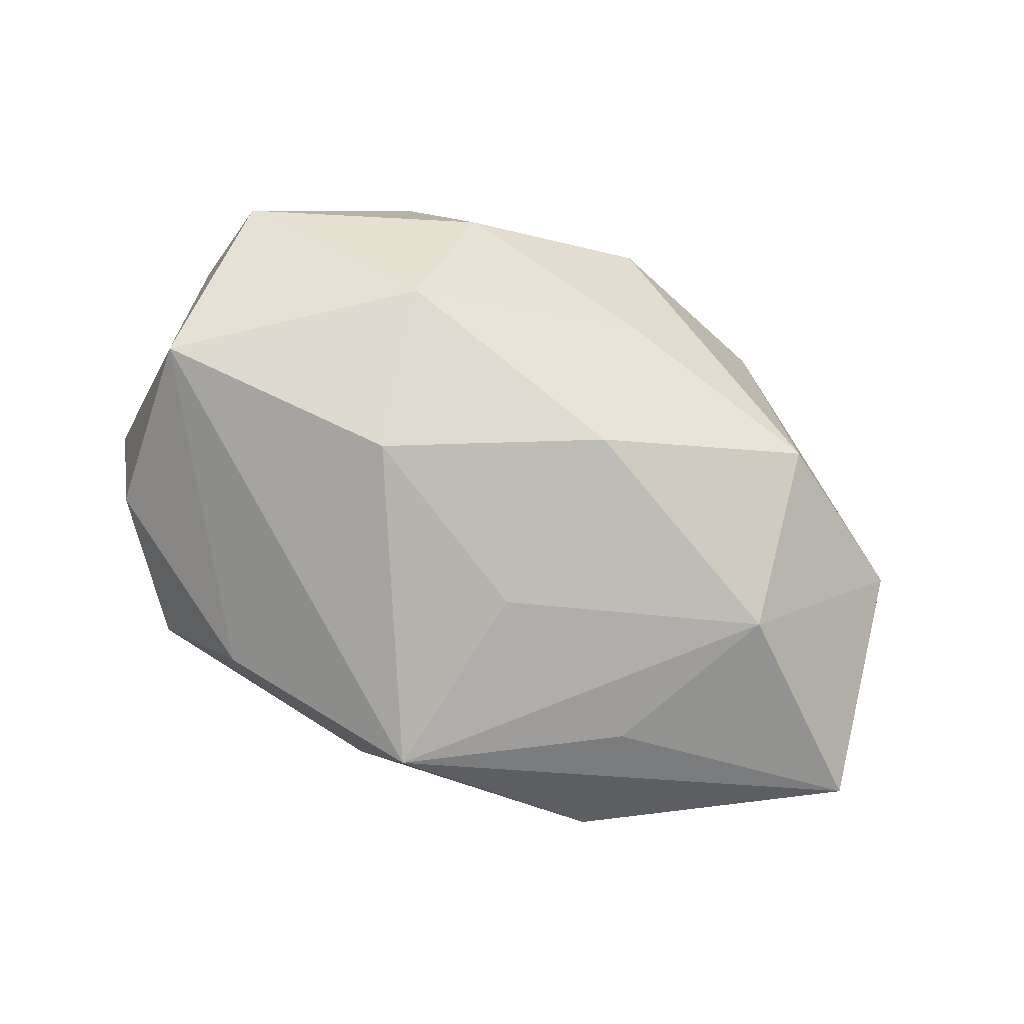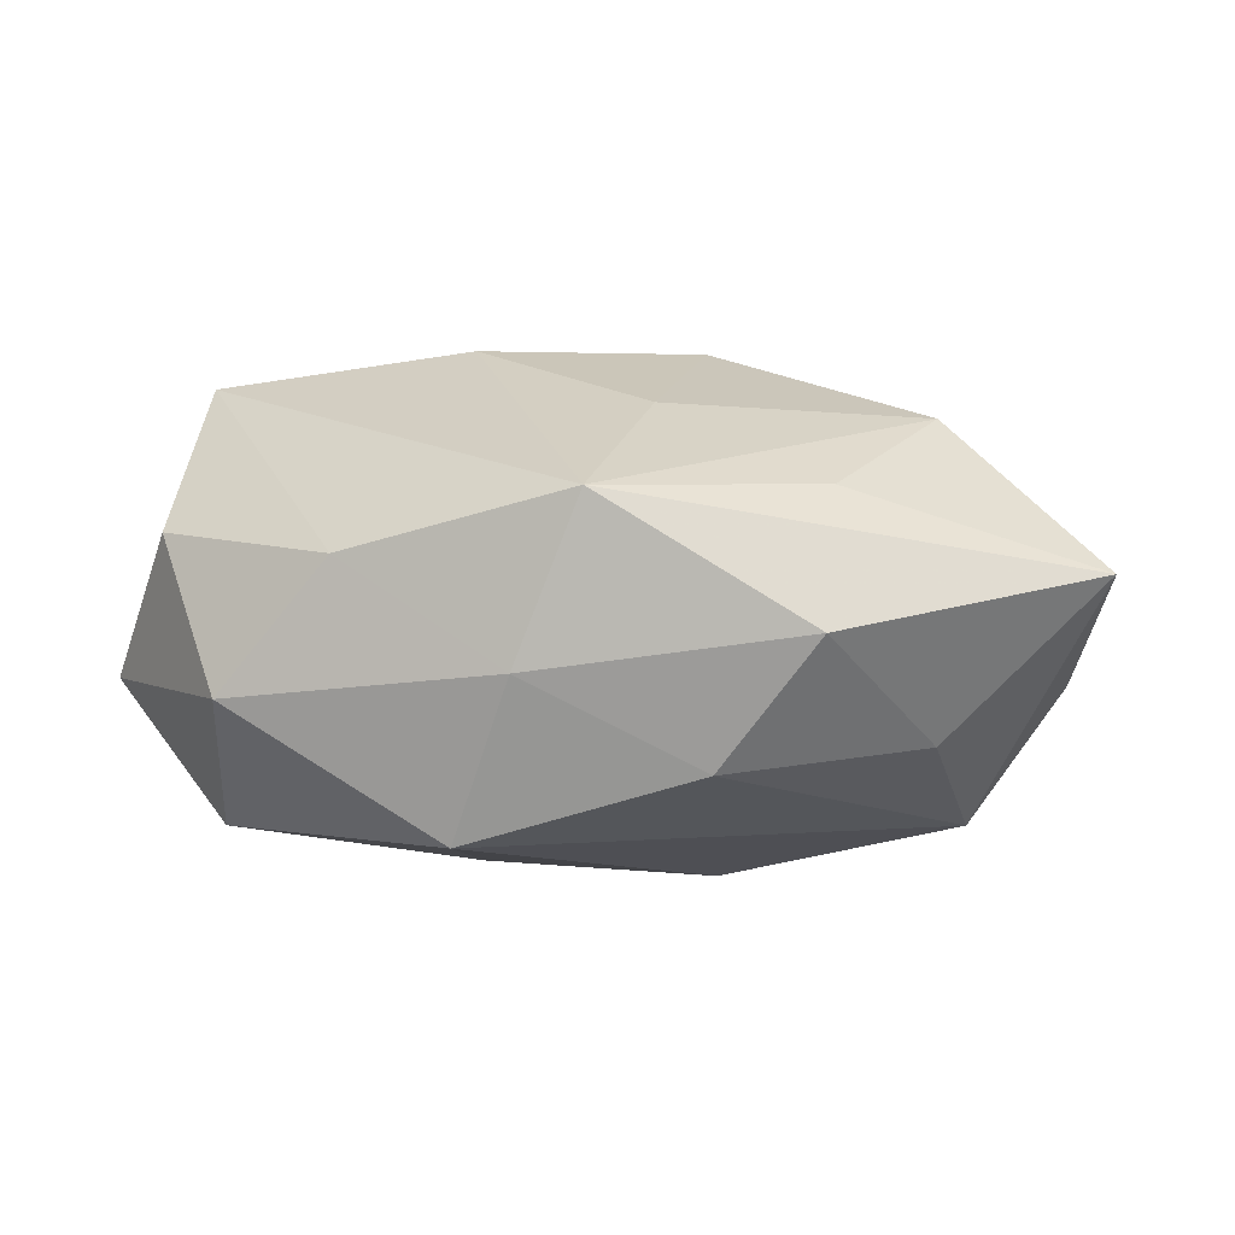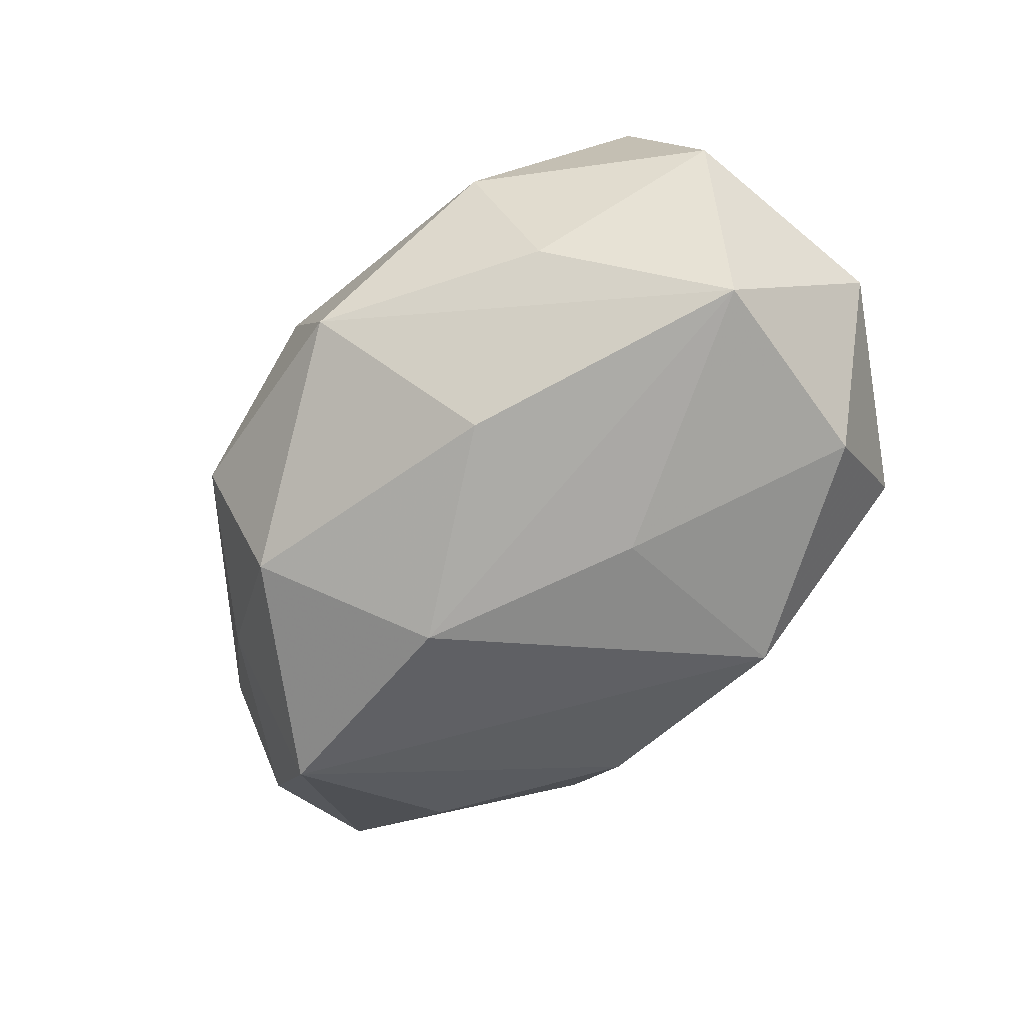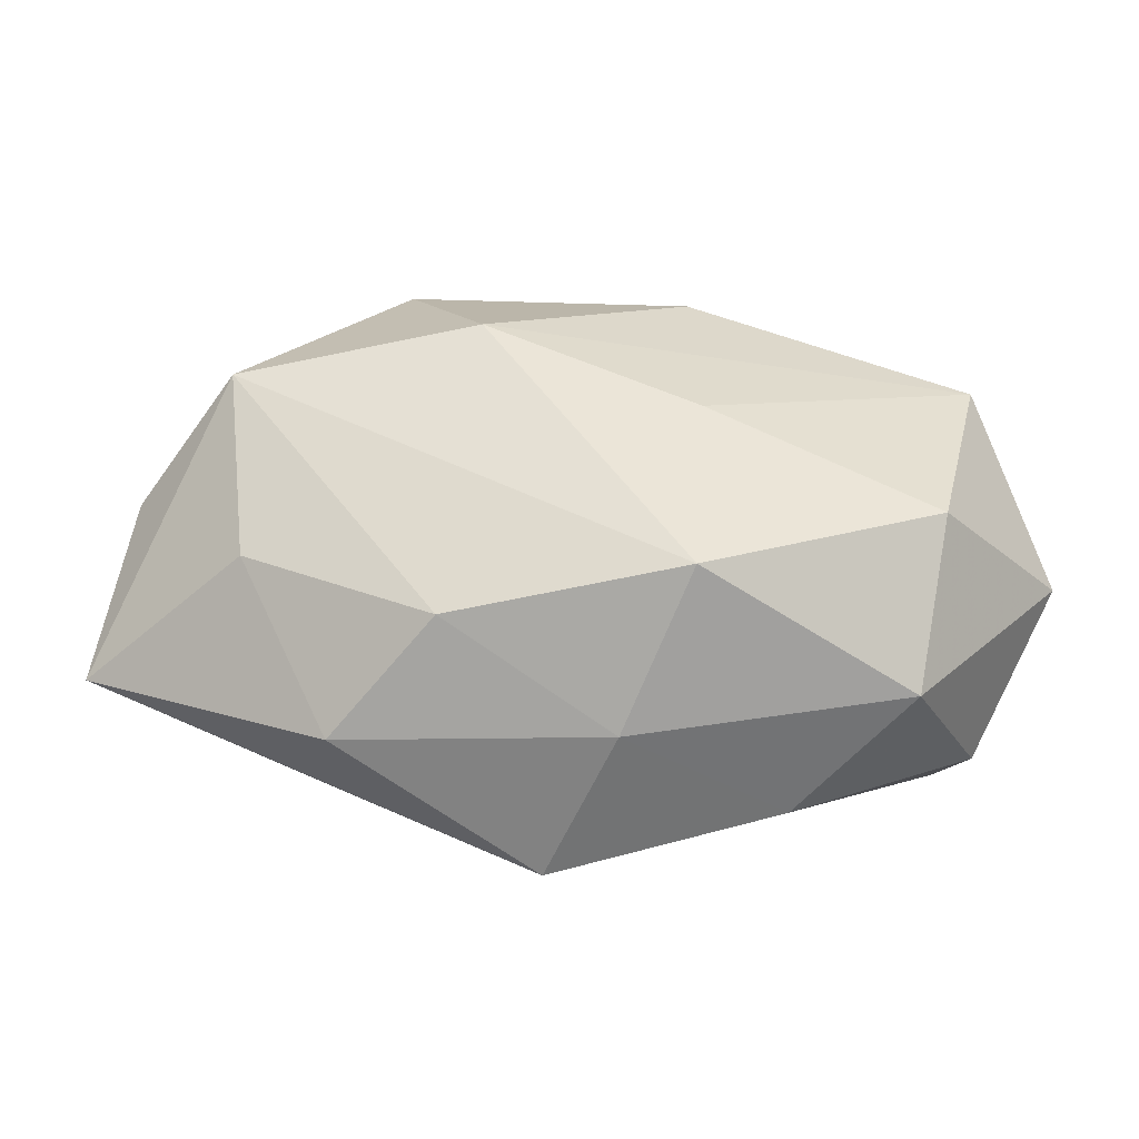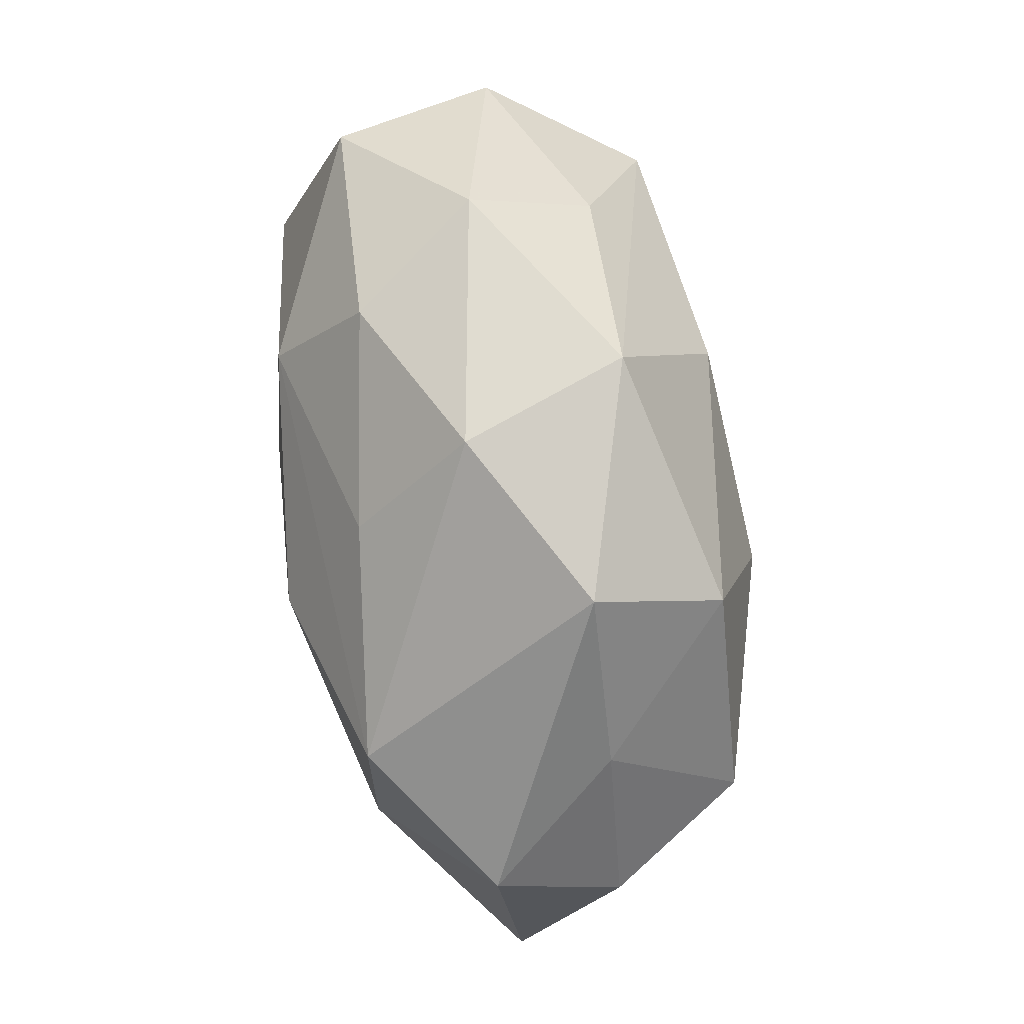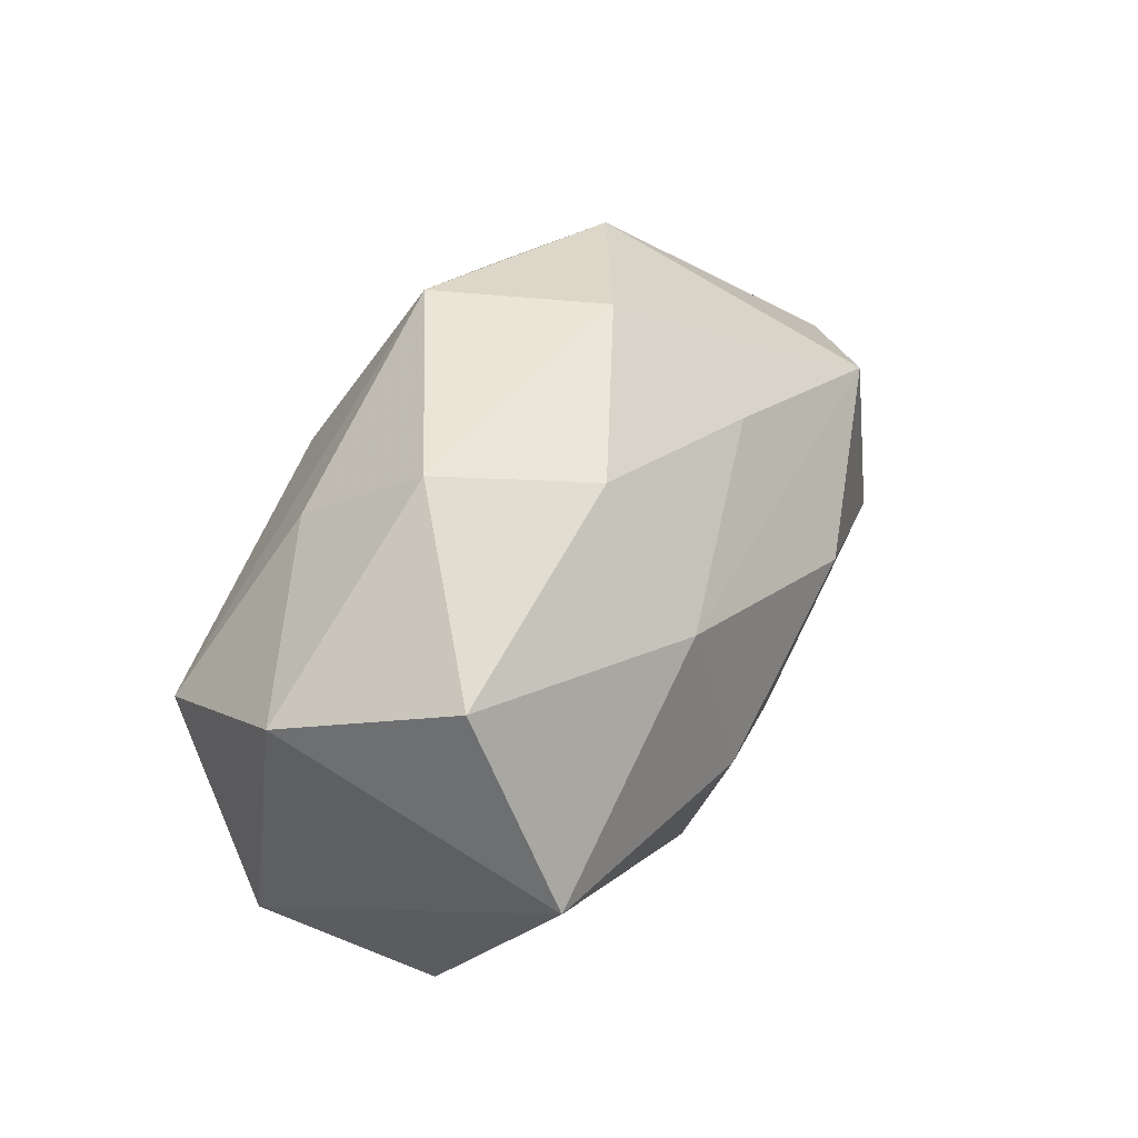
<metadata>
{"format":"obj","ext":"obj","renderer":"f3d","projection":"perspective","resolution":1024,"background":"white","views":[{"elev":77.3,"azim":24.6,"up":"+Z"},{"elev":3.2,"azim":8.6,"up":"+Z"},{"elev":-69.6,"azim":-130.8,"up":"+Z"},{"elev":-57.5,"azim":177.9,"up":"+Y"},{"elev":76.4,"azim":82.5,"up":"+Y"},{"elev":37.9,"azim":-59.7,"up":"+Y"}]}
</metadata>
<code>
v -0.007688 -0.005512 -0.02042
v -0.01271 0.01222 0.02069
v 0.002926 0.02951 0.004125
v 0.04094 0.0002845 -0.005437
v 0.03007 -0.003205 0.0169
v 0.0326 0.002439 -0.0177
v 0.01107 0.003629 -0.02275
v -0.006596 -0.02423 -0.01662
v -0.03233 -0.01605 0.007583
v 0.03981 0.008176 0.00621
v -0.03885 -0.008431 -0.005004
v 0.02701 0.01382 0.0165
v -0.03183 0.003488 -0.01753
v 0.0225 -0.02569 0.0004504
v 0.0443 -0.01271 0.004472
v 0.03029 0.01415 -0.005484
v -0.01212 0.02367 0.01209
v -0.008774 -0.003517 0.02275
v -0.01558 -0.02605 0.006246
v -0.03306 0.01548 0.01209
v 0.01375 -0.02358 -0.01068
v -0.03829 0.01136 -0.002781
v 0.01803 0.0271 -0.005177
v -0.002945 0.02948 -0.01057
v -0.02175 0.01823 -0.01068
v -0.02532 -0.02505 -0.005198
v -0.0209 0.02574 0.0008656
v 0.004546 -0.02862 0.01152
v -0.03199 -0.00262 0.01965
v 0.007585 -0.01138 0.01813
v 0.02256 -0.01759 0.01154
v 0.03041 -0.01357 -0.009301
v 0.006886 0.01949 0.01461
v -0.007181 0.01351 -0.02025
v -0.02745 -0.01506 -0.0165
v 0.009823 0.005681 0.02275
v 0.01788 0.01926 -0.01727
v -0.001114 -0.02833 -0.002661
f 27 22 20
f 20 22 29
f 8 26 35
f 25 22 27
f 37 16 6
f 27 3 24
f 24 25 27
f 37 34 24
f 29 28 18
f 2 20 29
f 29 18 2
f 2 18 36
f 2 36 12
f 28 31 5
f 12 36 5
f 10 12 5
f 19 9 26
f 19 28 29
f 29 9 19
f 29 22 11
f 11 9 29
f 35 26 11
f 26 9 11
f 22 25 13
f 35 11 13
f 13 11 22
f 13 24 34
f 25 24 13
f 32 6 15
f 15 14 32
f 10 5 15
f 15 5 31
f 15 31 28
f 28 14 15
f 4 16 10
f 4 6 16
f 10 15 4
f 4 15 6
f 7 6 8
f 7 34 37
f 37 6 7
f 7 13 34
f 37 24 23
f 23 24 3
f 23 16 37
f 23 3 12
f 10 16 23
f 23 12 10
f 38 14 28
f 26 8 38
f 28 19 38
f 38 19 26
f 32 14 21
f 21 6 32
f 8 6 21
f 21 38 8
f 14 38 21
f 20 2 17
f 27 20 17
f 17 3 27
f 36 18 30
f 30 5 36
f 30 18 28
f 28 5 30
f 1 8 35
f 1 7 8
f 35 13 1
f 13 7 1
f 33 2 12
f 33 17 2
f 12 3 33
f 3 17 33

</code>
